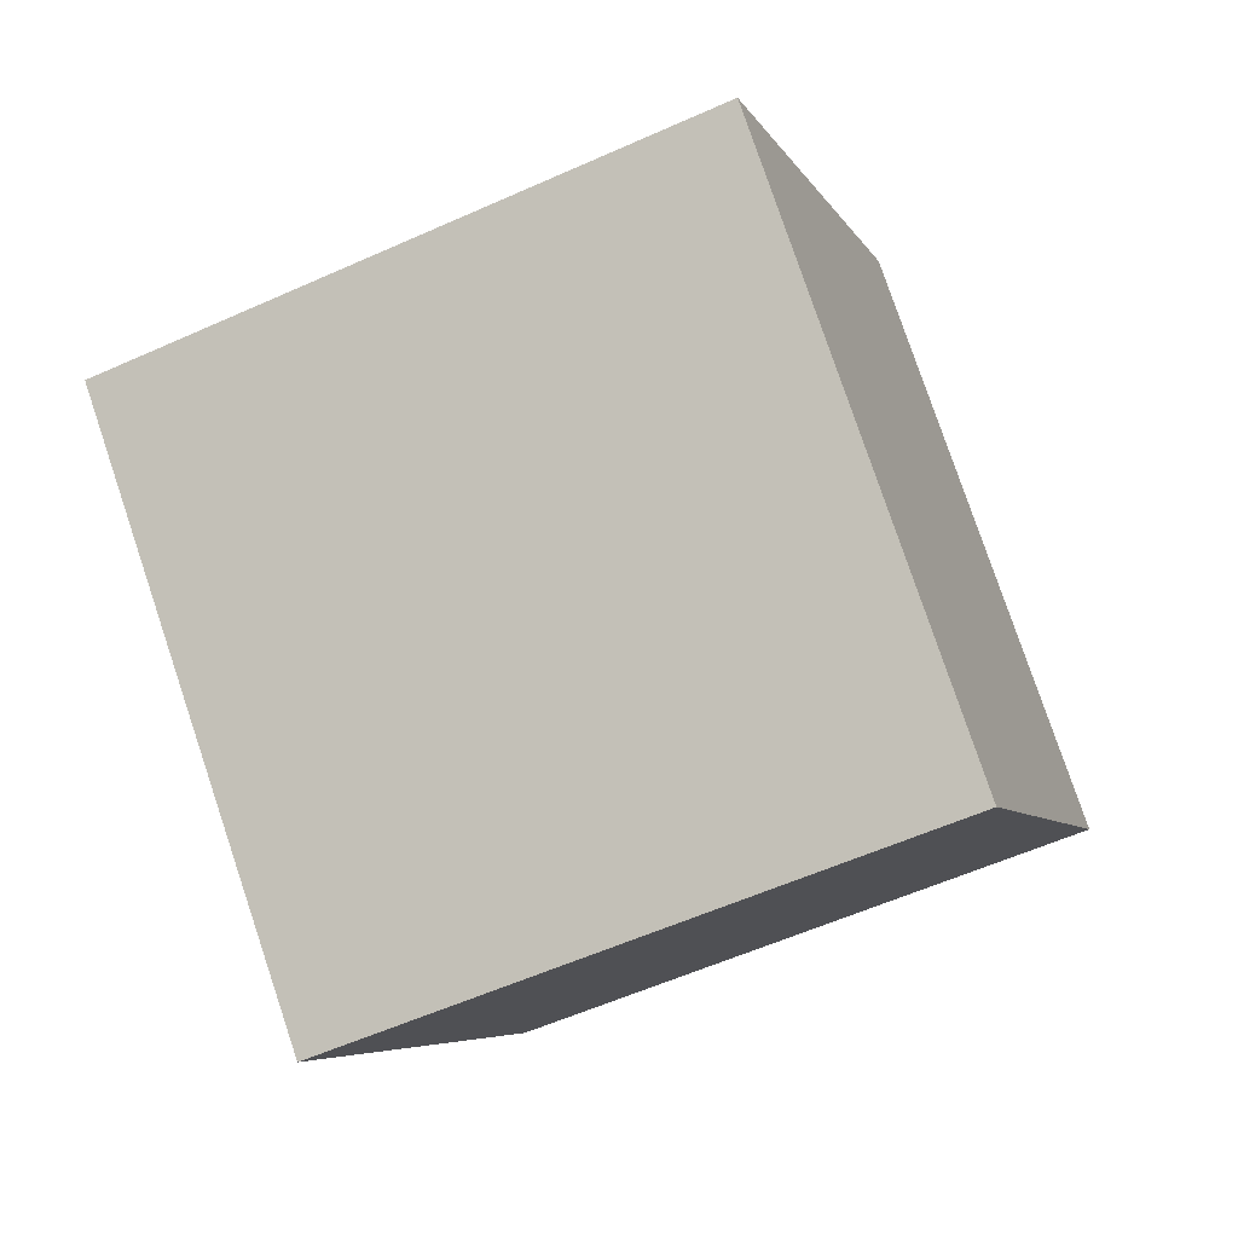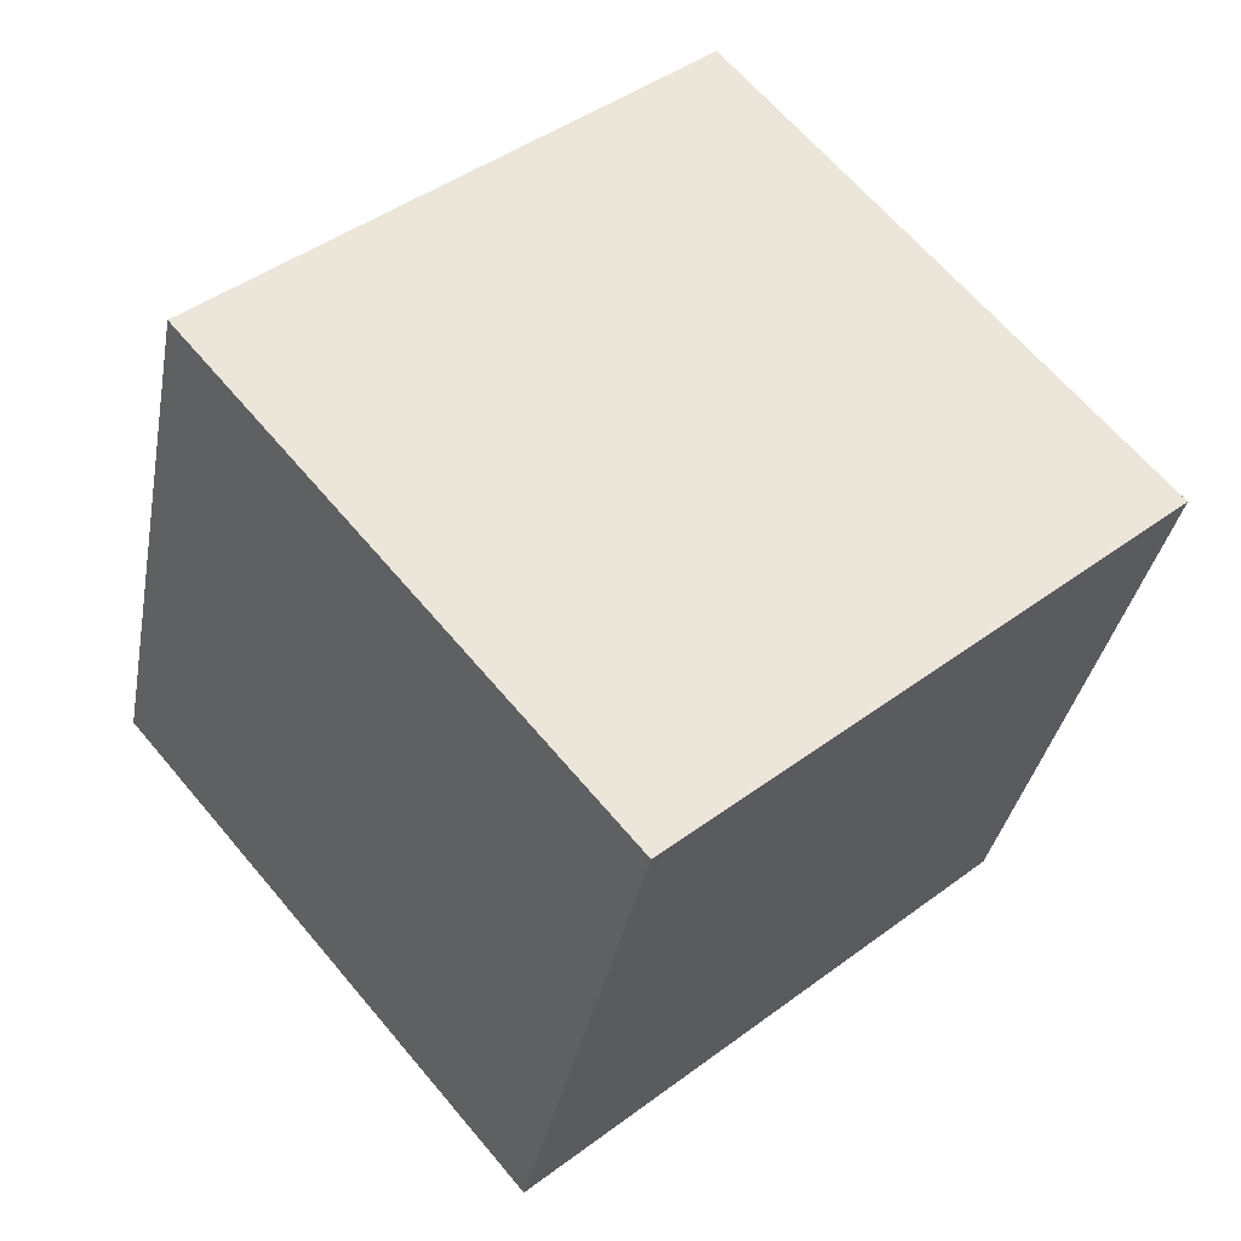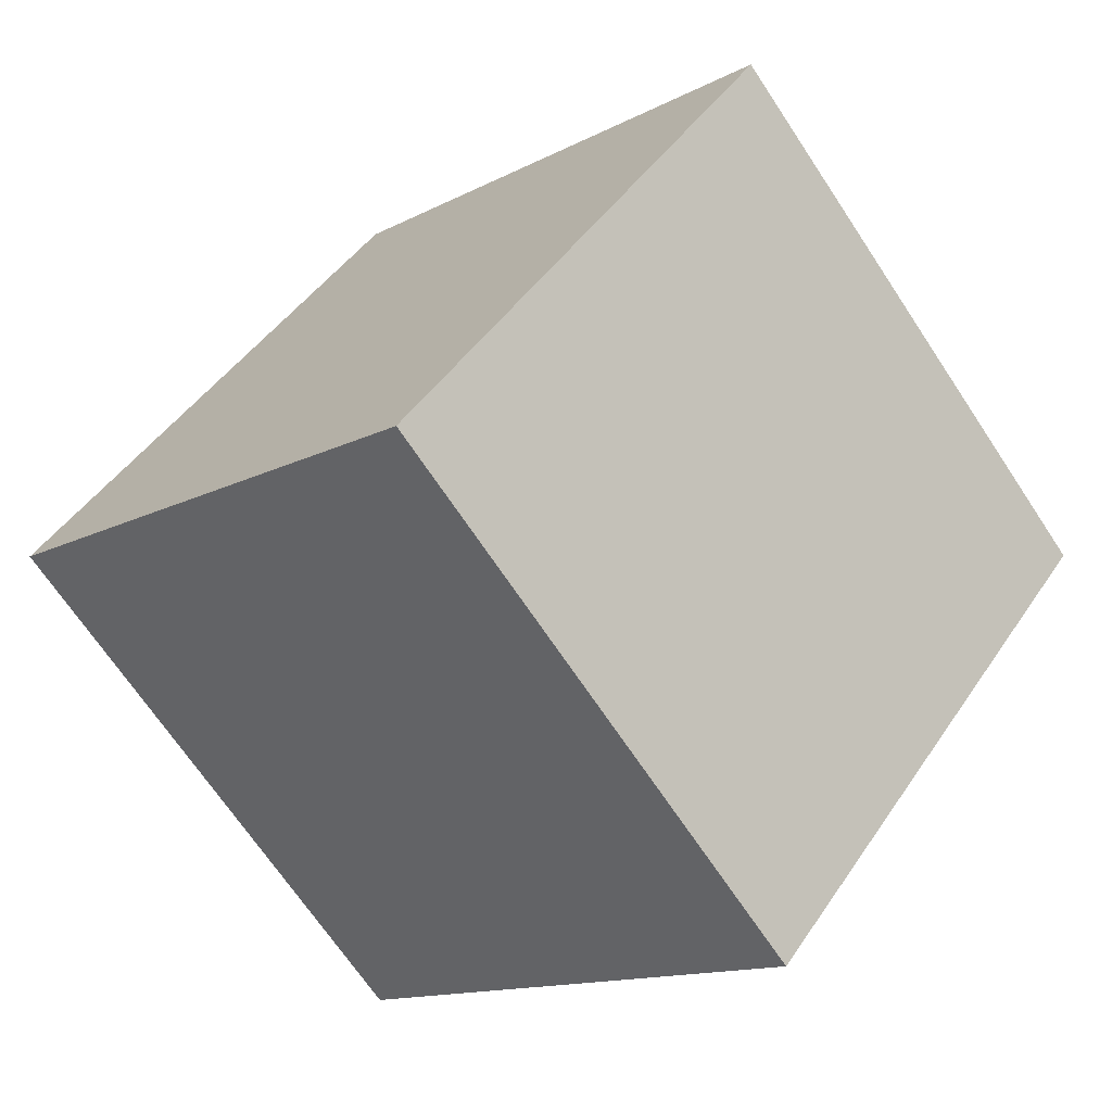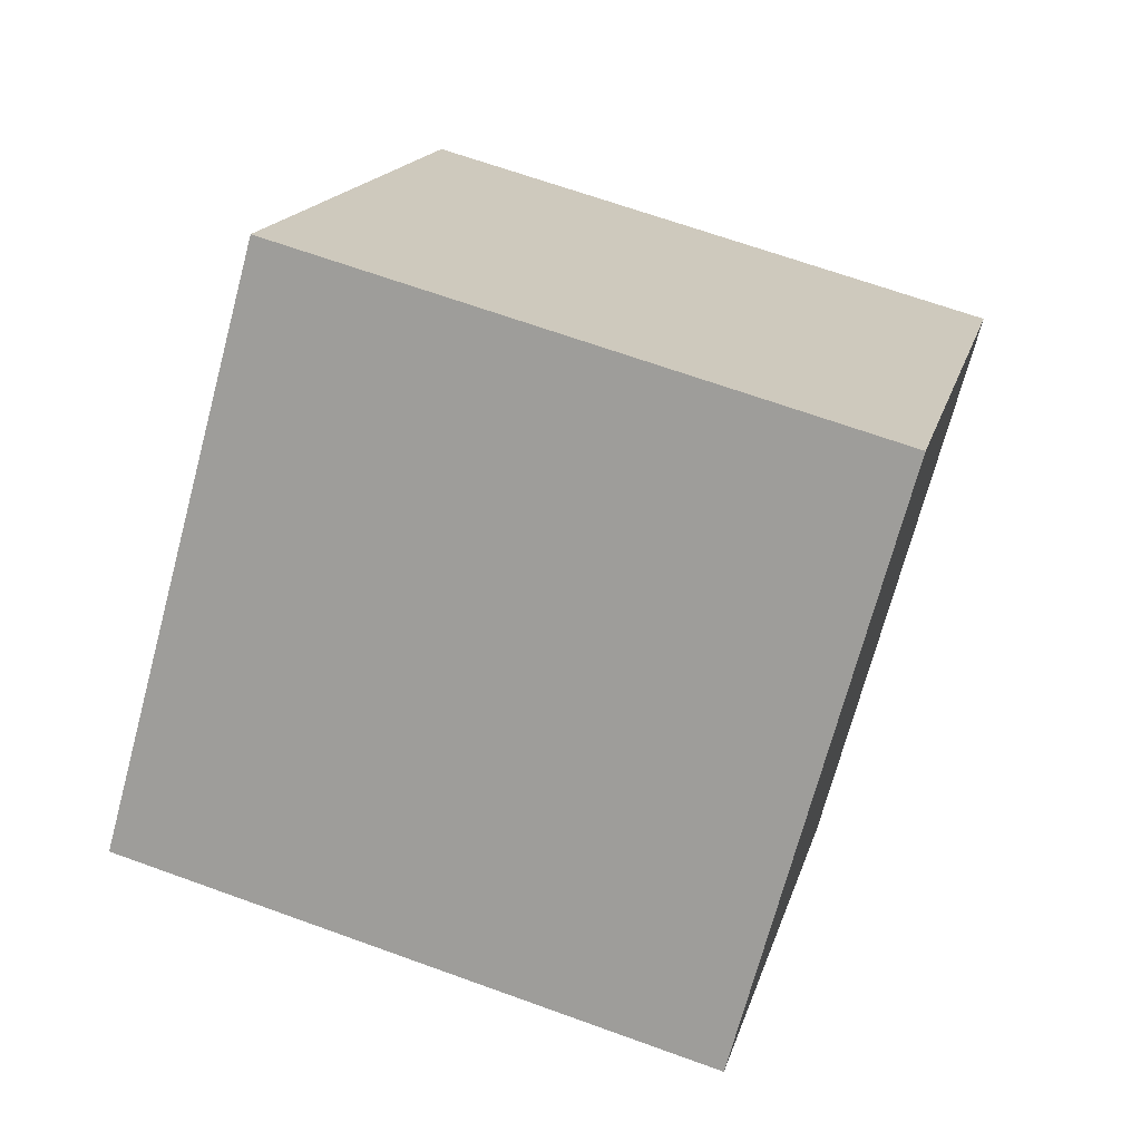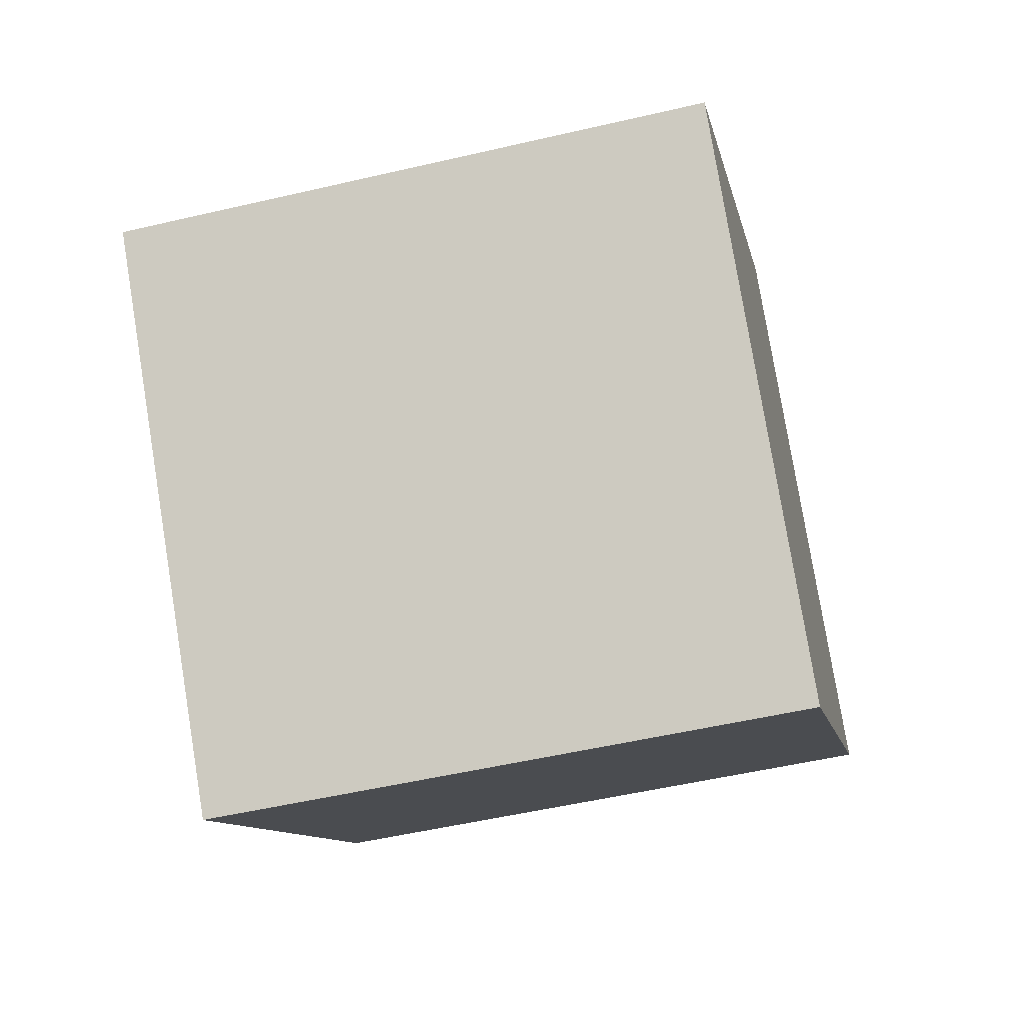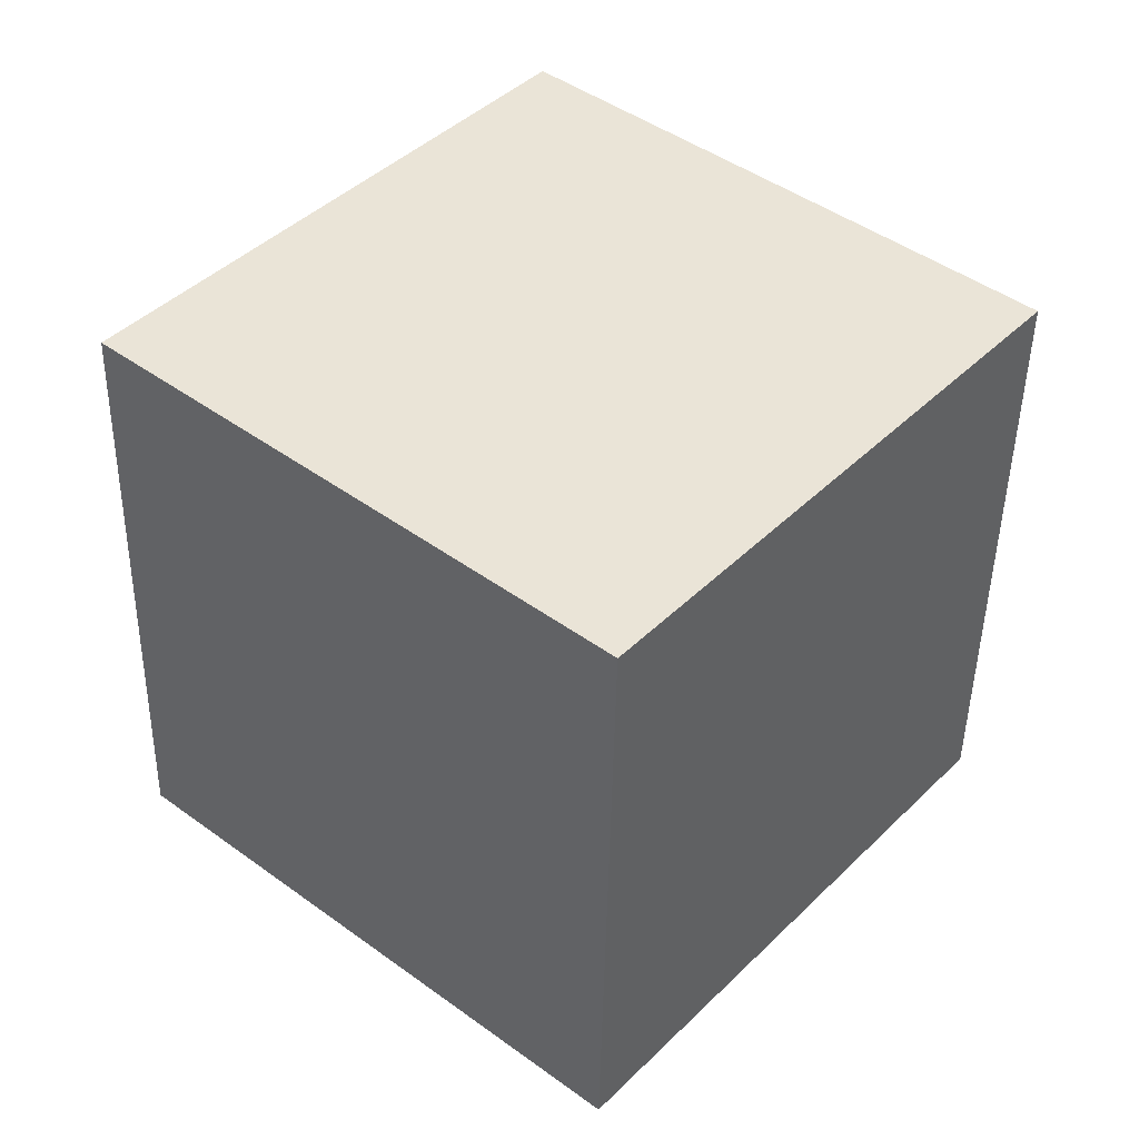
<metadata>
{"format":"obj","ext":"obj","renderer":"f3d","projection":"perspective","resolution":1024,"background":"white","views":[{"elev":-58.0,"azim":-154.9,"up":"+Z"},{"elev":-35.0,"azim":79.8,"up":"+Z"},{"elev":45.1,"azim":121.9,"up":"+Z"},{"elev":67.3,"azim":20.0,"up":"+Y"},{"elev":-51.5,"azim":14.1,"up":"+Y"},{"elev":-47.2,"azim":-91.0,"up":"+Y"}]}
</metadata>
<code>
v 0.7201 0.4891 -0.362
v 0.7188 0.7928 -0.1018
v 0.7199 0.5326 0.202
v 0.7201 0.4891 -0.362
v 0.7199 0.5326 0.202
v 0.7212 0.2288 -0.05821
v 0.3201 0.4874 -0.362
v 0.3212 0.2272 -0.05821
v 0.3199 0.5309 0.202
v 0.3201 0.4874 -0.362
v 0.3199 0.5309 0.202
v 0.3188 0.7912 -0.1018
v 0.7201 0.4891 -0.362
v 0.3201 0.4874 -0.362
v 0.3188 0.7912 -0.1018
v 0.7201 0.4891 -0.362
v 0.3188 0.7912 -0.1018
v 0.7188 0.7928 -0.1018
v 0.7188 0.7928 -0.1018
v 0.3188 0.7912 -0.1018
v 0.3199 0.5309 0.202
v 0.7188 0.7928 -0.1018
v 0.3199 0.5309 0.202
v 0.7199 0.5326 0.202
v 0.7199 0.5326 0.202
v 0.3199 0.5309 0.202
v 0.3212 0.2272 -0.05821
v 0.7199 0.5326 0.202
v 0.3212 0.2272 -0.05821
v 0.7212 0.2288 -0.05821
v 0.3201 0.4874 -0.362
v 0.7201 0.4891 -0.362
v 0.7212 0.2288 -0.05821
v 0.3201 0.4874 -0.362
v 0.7212 0.2288 -0.05821
v 0.3212 0.2272 -0.05821
f 1 2 3
f 4 5 6
f 7 8 9
f 10 11 12
f 13 14 15
f 16 17 18
f 19 20 21
f 22 23 24
f 25 26 27
f 28 29 30
f 31 32 33
f 34 35 36

</code>
